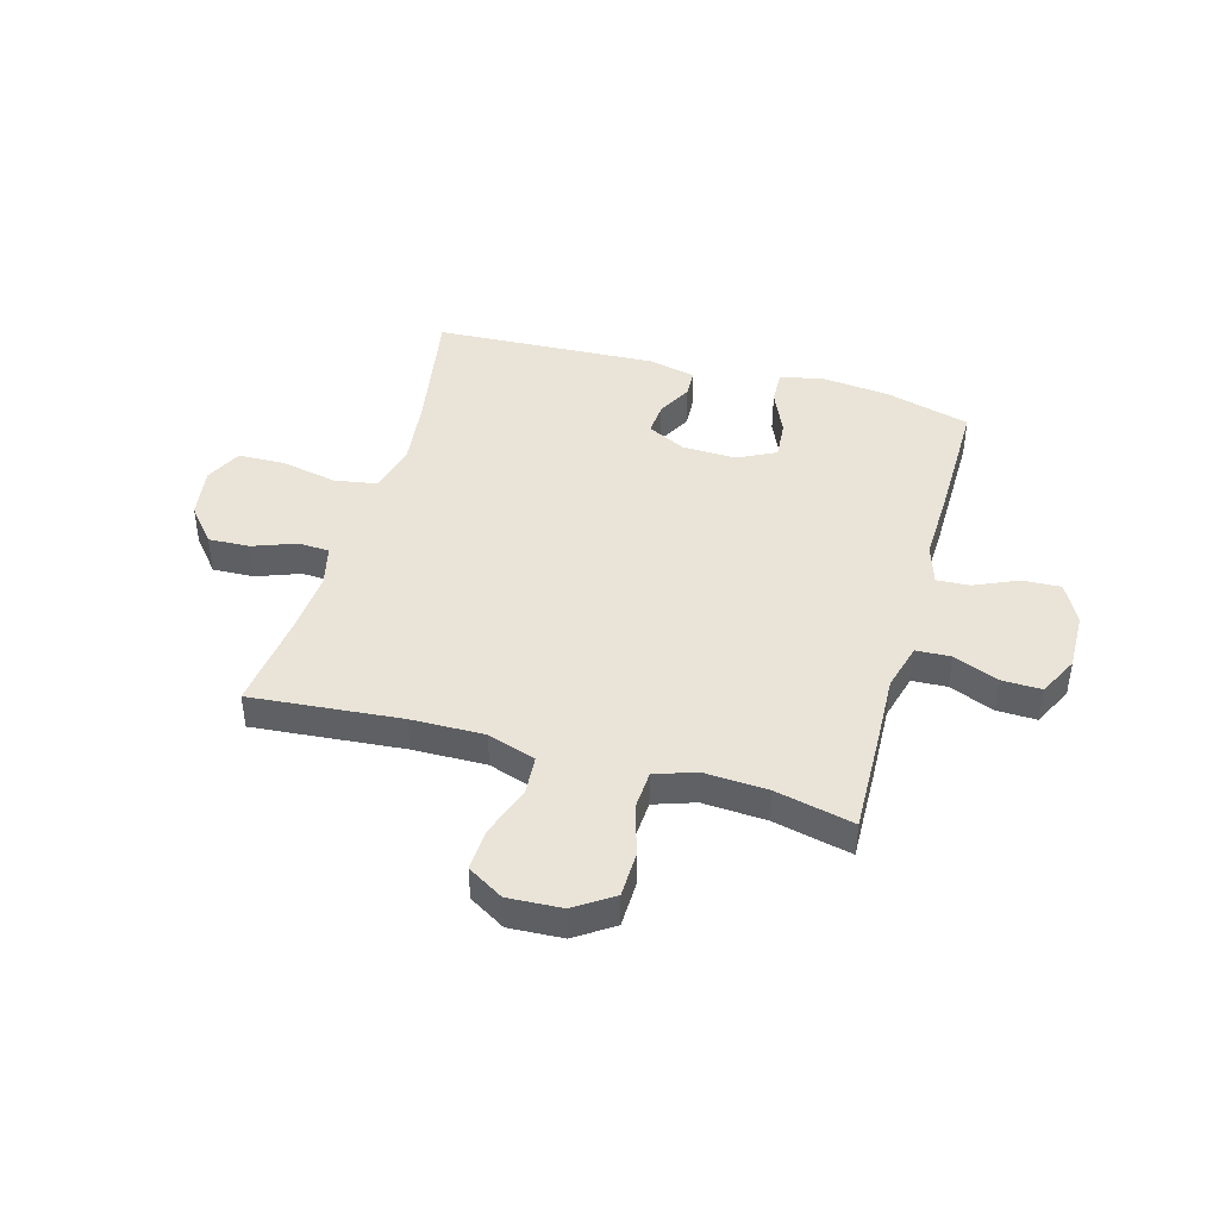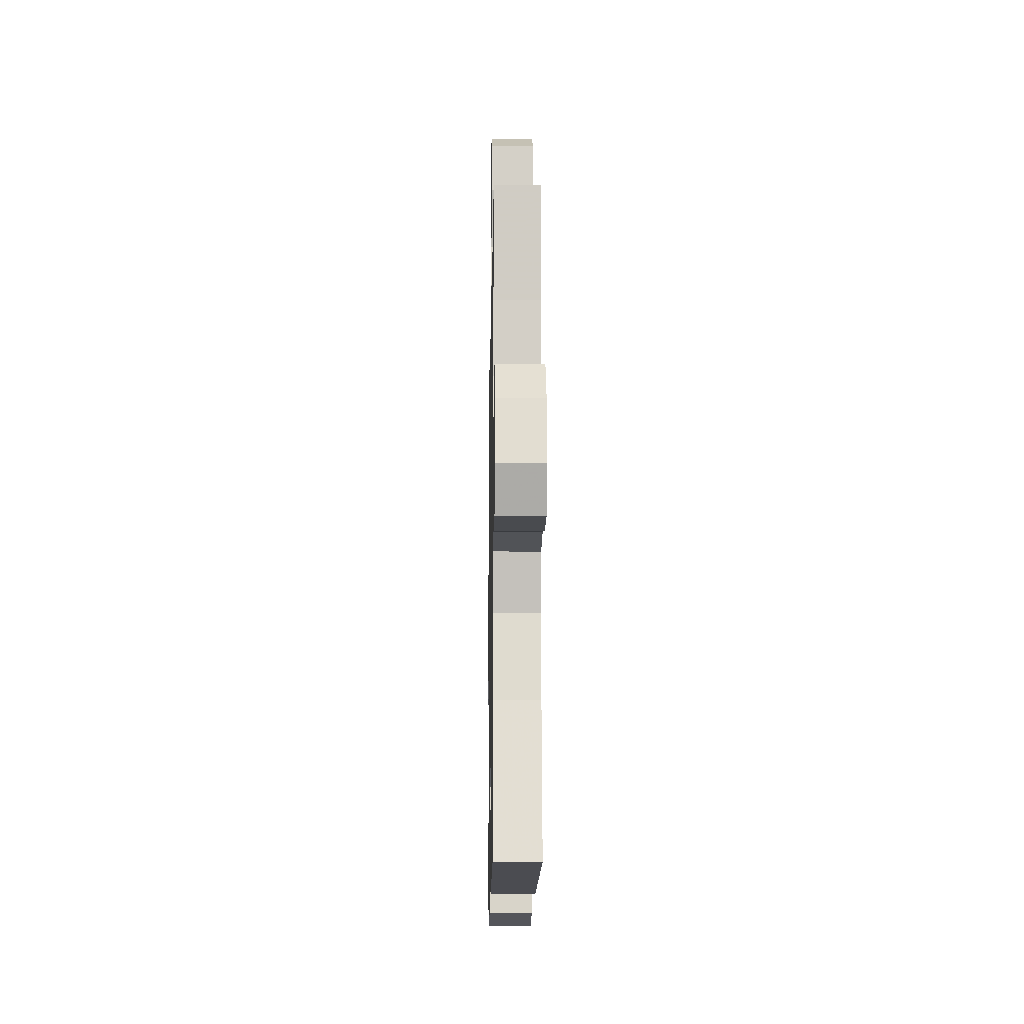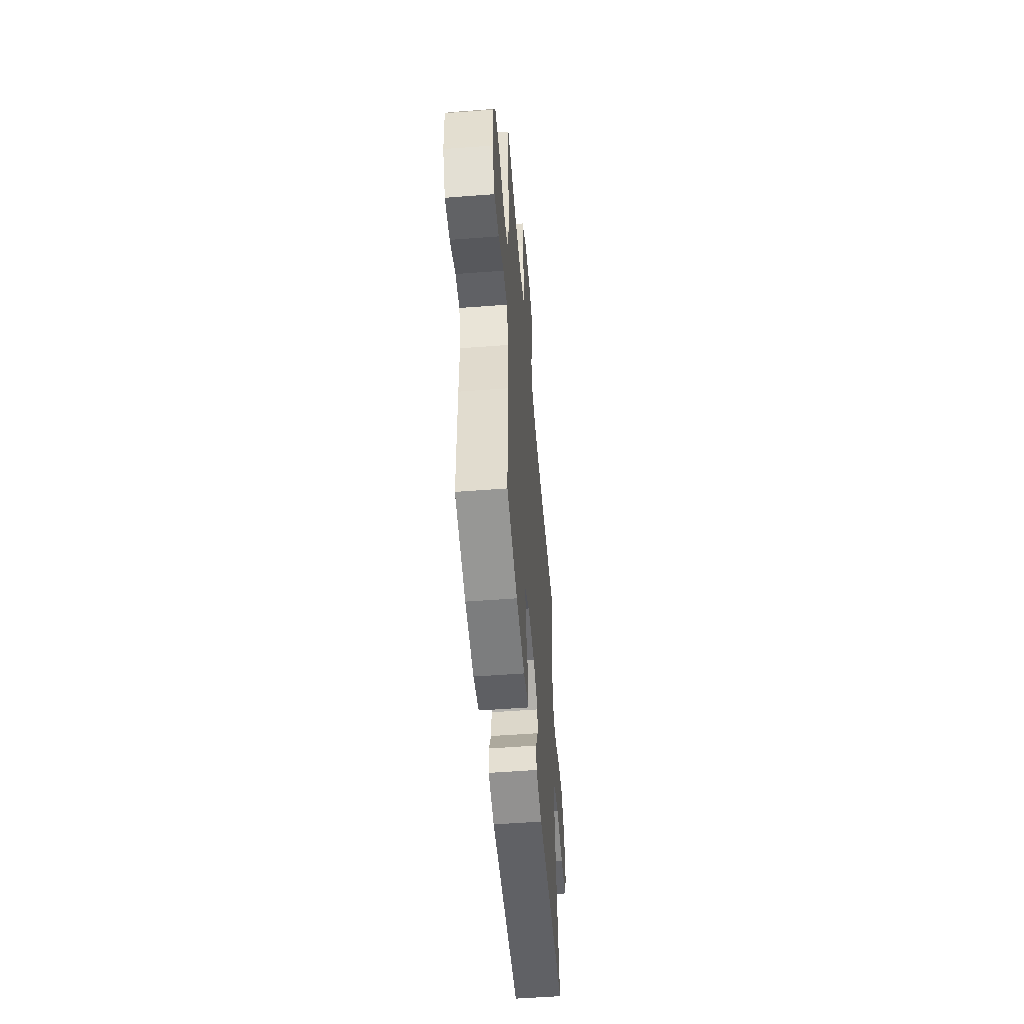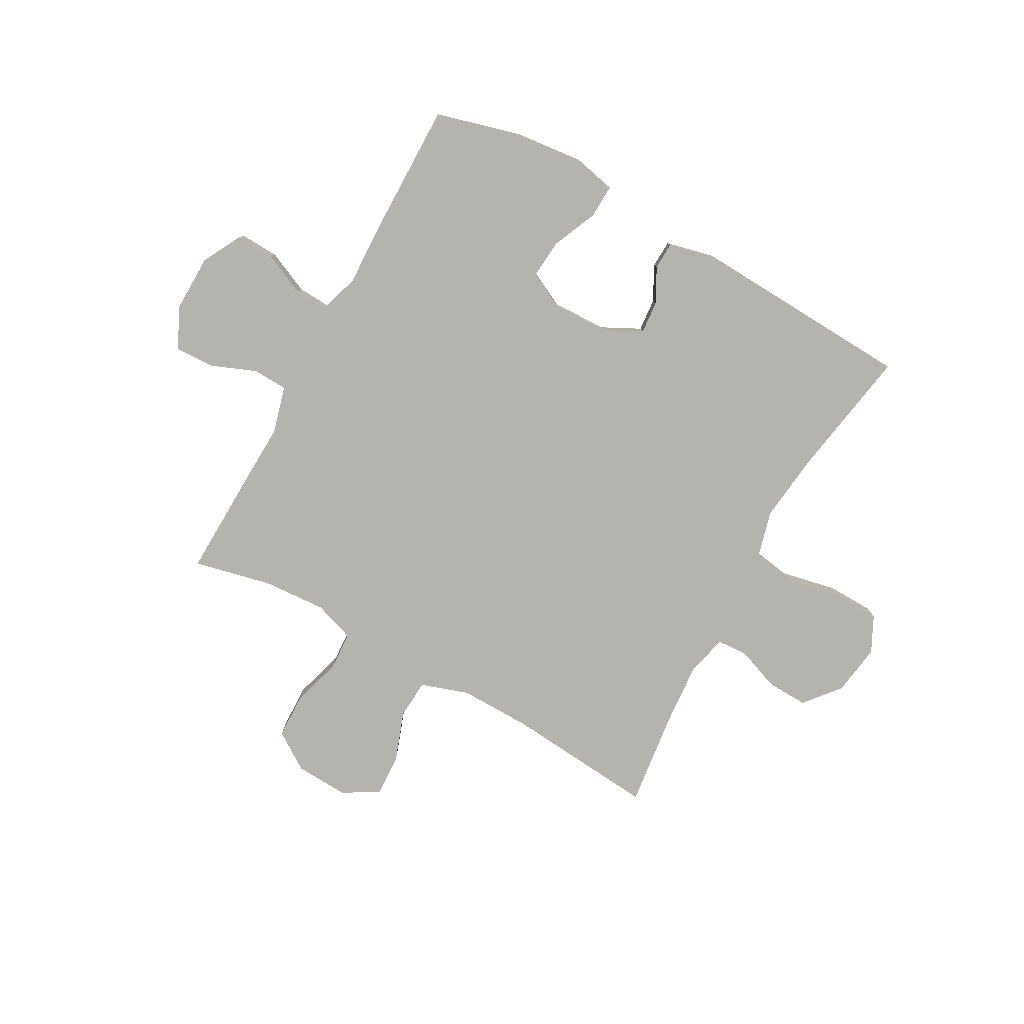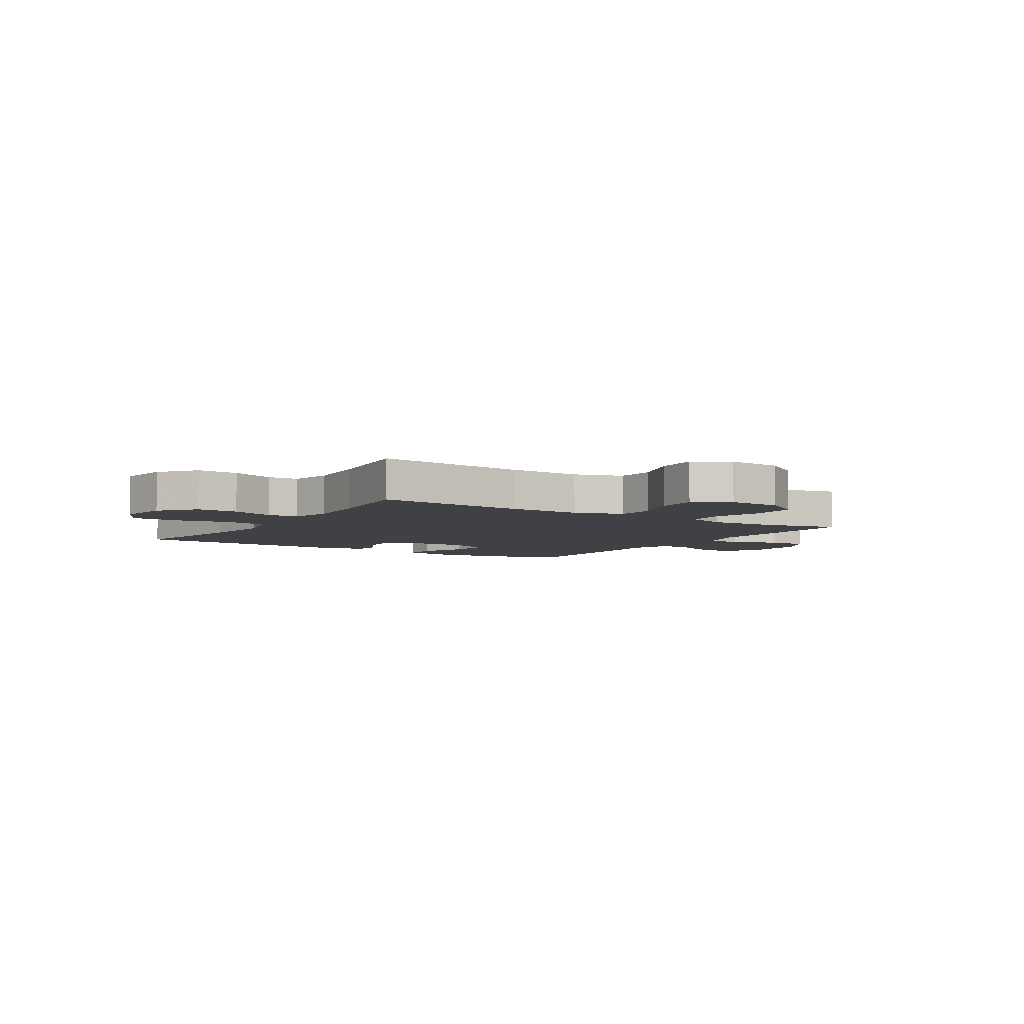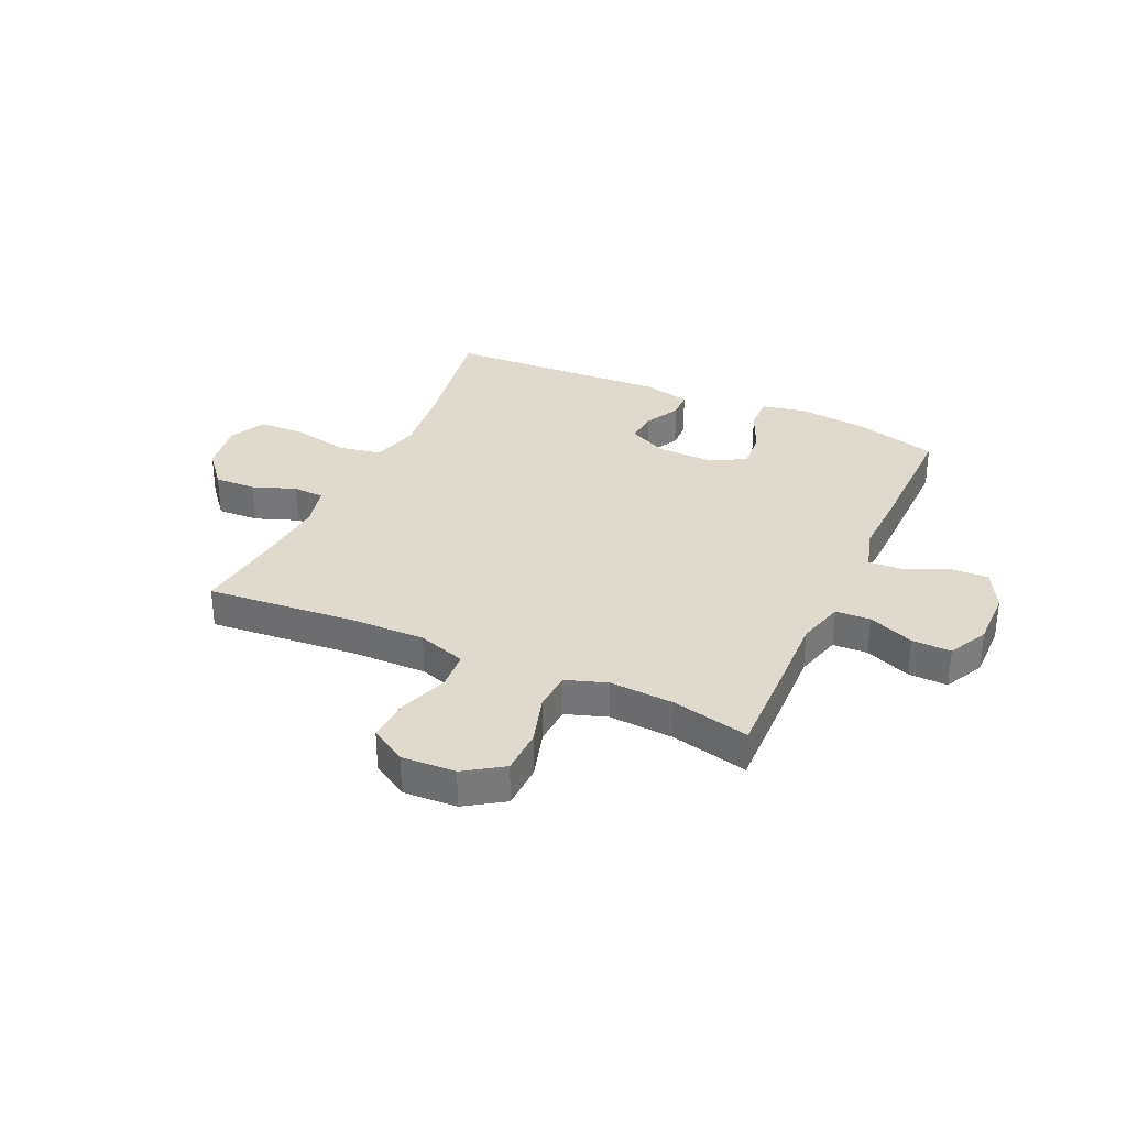
<metadata>
{"format":"obj","ext":"obj","renderer":"f3d","projection":"perspective","resolution":1024,"background":"white","views":[{"elev":43.5,"azim":15.7,"up":"+Y"},{"elev":-12.6,"azim":-90.9,"up":"+Z"},{"elev":-53.0,"azim":94.7,"up":"+Z"},{"elev":-80.0,"azim":151.1,"up":"+Y"},{"elev":-5.4,"azim":-32.6,"up":"+Y"},{"elev":32.6,"azim":24.6,"up":"+Y"}]}
</metadata>
<code>
v -0.5 0.07 -0.5
v -0.46 0.07 -0.267
v -0.445 0.07 -0.138
v -0.468 0.07 -0.051
v -0.545 0.07 -0.038
v -0.647 0.07 -0.059
v -0.731 0.07 -0.057
v -0.764 0.07 0.009
v -0.75 0.07 0.102
v -0.697 0.07 0.166
v -0.622 0.07 0.163
v -0.544 0.07 0.134
v -0.488 0.07 0.137
v -0.47 0.07 0.212
v -0.479 0.07 0.327
v -0.5 0.07 0.5
v -0.228 0.07 0.476
v -0.096 0.07 0.474
v -0.009 0.07 0.503
v -0.004 0.07 0.574
v -0.036 0.07 0.664
v -0.04 0.07 0.741
v 0.025 0.07 0.78
v 0.122 0.07 0.775
v 0.191 0.07 0.729
v 0.193 0.07 0.647
v 0.166 0.07 0.556
v 0.17 0.07 0.486
v 0.244 0.07 0.461
v 0.359 0.07 0.468
v 0.5 0.07 0.5
v 0.495 0.07 0.322
v 0.49 0.07 0.192
v 0.513 0.07 0.107
v 0.576 0.07 0.104
v 0.658 0.07 0.137
v 0.729 0.07 0.139
v 0.765 0.07 0.067
v 0.763 0.07 -0.038
v 0.725 0.07 -0.11
v 0.655 0.07 -0.107
v 0.577 0.07 -0.072
v 0.517 0.07 -0.069
v 0.494 0.07 -0.142
v 0.498 0.07 -0.26
v 0.5 0.07 -0.5
v 0.346 0.07 -0.542
v 0.223 0.07 -0.555
v 0.145 0.07 -0.538
v 0.147 0.07 -0.477
v 0.183 0.07 -0.395
v 0.189 0.07 -0.324
v 0.121 0.07 -0.29
v 0.022 0.07 -0.293
v -0.047 0.07 -0.328
v -0.042 0.07 -0.387
v -0.009 0.07 -0.45
v -0.011 0.07 -0.5
v -0.096 0.07 -0.52
v -0.5 0 -0.5
v -0.46 0 -0.267
v -0.445 0 -0.138
v -0.468 0 -0.051
v -0.545 0 -0.038
v -0.647 0 -0.059
v -0.731 0 -0.057
v -0.764 0 0.009
v -0.75 0 0.102
v -0.697 0 0.166
v -0.622 0 0.163
v -0.544 0 0.134
v -0.488 0 0.137
v -0.47 0 0.212
v -0.479 0 0.327
v -0.5 0 0.5
v -0.228 0 0.476
v -0.096 0 0.474
v -0.009 0 0.503
v -0.004 0 0.574
v -0.036 0 0.664
v -0.04 0 0.741
v 0.025 0 0.78
v 0.122 0 0.775
v 0.191 0 0.729
v 0.193 0 0.647
v 0.166 0 0.556
v 0.17 0 0.486
v 0.244 0 0.461
v 0.359 0 0.468
v 0.5 0 0.5
v 0.495 0 0.322
v 0.49 0 0.192
v 0.513 0 0.107
v 0.576 0 0.104
v 0.658 0 0.137
v 0.729 0 0.139
v 0.765 0 0.067
v 0.763 0 -0.038
v 0.725 0 -0.11
v 0.655 0 -0.107
v 0.577 0 -0.072
v 0.517 0 -0.069
v 0.494 0 -0.142
v 0.498 0 -0.26
v 0.5 0 -0.5
v 0.346 0 -0.542
v 0.223 0 -0.555
v 0.145 0 -0.538
v 0.147 0 -0.477
v 0.183 0 -0.395
v 0.189 0 -0.324
v 0.121 0 -0.29
v 0.022 0 -0.293
v -0.047 0 -0.328
v -0.042 0 -0.387
v -0.009 0 -0.45
v -0.011 0 -0.5
v -0.096 0 -0.52
f 56 57 58 59
f 55 56 59 1
f 54 55 1 2
f 53 54 2 3
f 48 49 50 51
f 48 51 52
f 47 48 52
f 44 45 46 47
f 43 44 47 52
f 39 40 41 42
f 39 42 43
f 38 39 43
f 35 36 37 38
f 34 35 38 43
f 33 34 43 52
f 30 31 32 33
f 29 30 33 52
f 24 25 26 27
f 24 27 28
f 23 24 28
f 20 21 22 23
f 19 20 23 28
f 18 19 28 29
f 15 16 17
f 14 15 17 18
f 13 14 18 29
f 9 10 11 12
f 9 12 13
f 8 9 13
f 5 6 7 8
f 4 5 8 13
f 53 3 4 13
f 13 29 52 53
f 118 117 116 115
f 60 118 115 114
f 61 60 114 113
f 62 61 113 112
f 110 109 108 107
f 111 110 107
f 111 107 106
f 106 105 104 103
f 111 106 103 102
f 101 100 99 98
f 102 101 98
f 102 98 97
f 97 96 95 94
f 102 97 94 93
f 111 102 93 92
f 92 91 90 89
f 111 92 89 88
f 86 85 84 83
f 87 86 83
f 87 83 82
f 82 81 80 79
f 87 82 79 78
f 88 87 78 77
f 76 75 74
f 77 76 74 73
f 88 77 73 72
f 71 70 69 68
f 72 71 68
f 72 68 67
f 67 66 65 64
f 72 67 64 63
f 72 63 62 112
f 112 111 88 72
f 1 60 61 2
f 2 61 62 3
f 3 62 63 4
f 4 63 64 5
f 5 64 65 6
f 6 65 66 7
f 7 66 67 8
f 8 67 68 9
f 9 68 69 10
f 10 69 70 11
f 11 70 71 12
f 12 71 72 13
f 13 72 73 14
f 14 73 74 15
f 15 74 75 16
f 16 75 76 17
f 17 76 77 18
f 18 77 78 19
f 19 78 79 20
f 20 79 80 21
f 21 80 81 22
f 22 81 82 23
f 23 82 83 24
f 24 83 84 25
f 25 84 85 26
f 26 85 86 27
f 27 86 87 28
f 28 87 88 29
f 29 88 89 30
f 30 89 90 31
f 31 90 91 32
f 32 91 92 33
f 33 92 93 34
f 34 93 94 35
f 35 94 95 36
f 36 95 96 37
f 37 96 97 38
f 38 97 98 39
f 39 98 99 40
f 40 99 100 41
f 41 100 101 42
f 42 101 102 43
f 43 102 103 44
f 44 103 104 45
f 45 104 105 46
f 46 105 106 47
f 47 106 107 48
f 48 107 108 49
f 49 108 109 50
f 50 109 110 51
f 51 110 111 52
f 52 111 112 53
f 53 112 113 54
f 54 113 114 55
f 55 114 115 56
f 56 115 116 57
f 57 116 117 58
f 58 117 118 59
f 59 118 60 1

</code>
